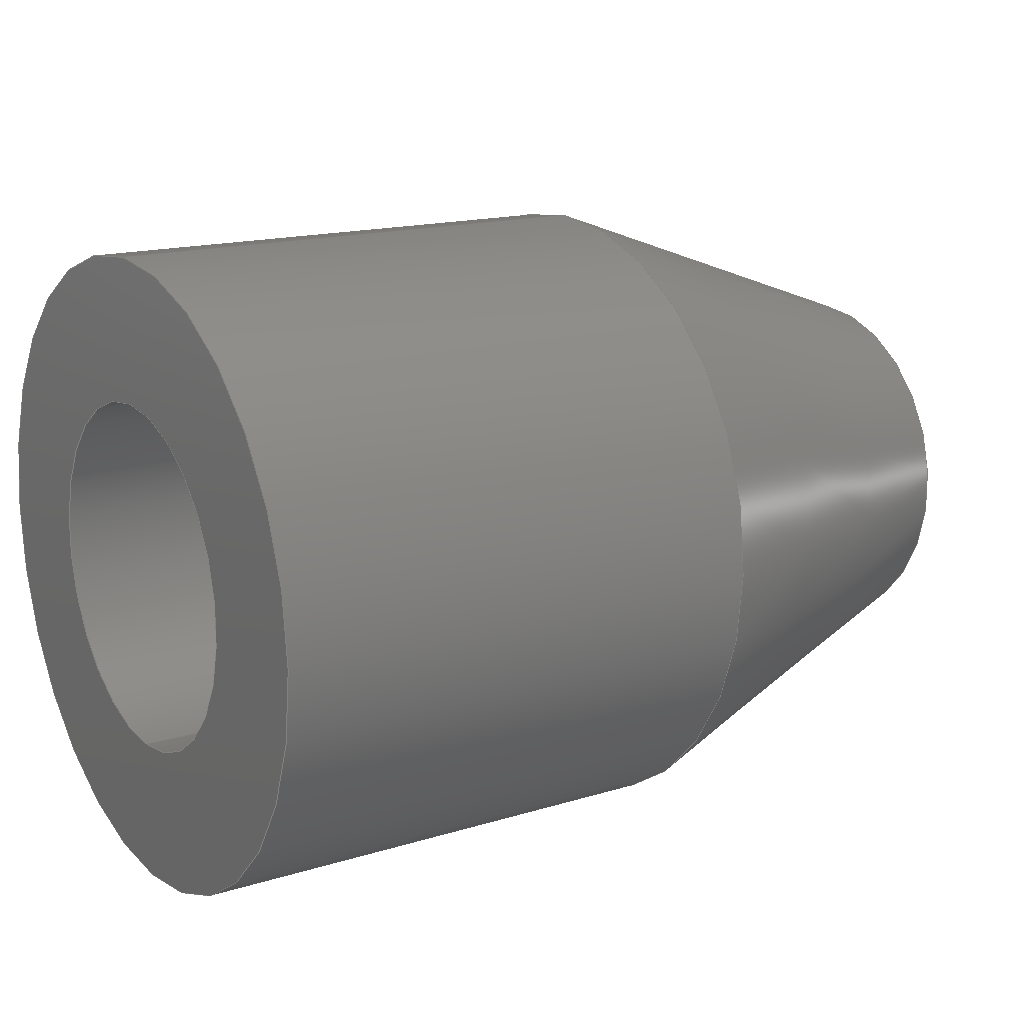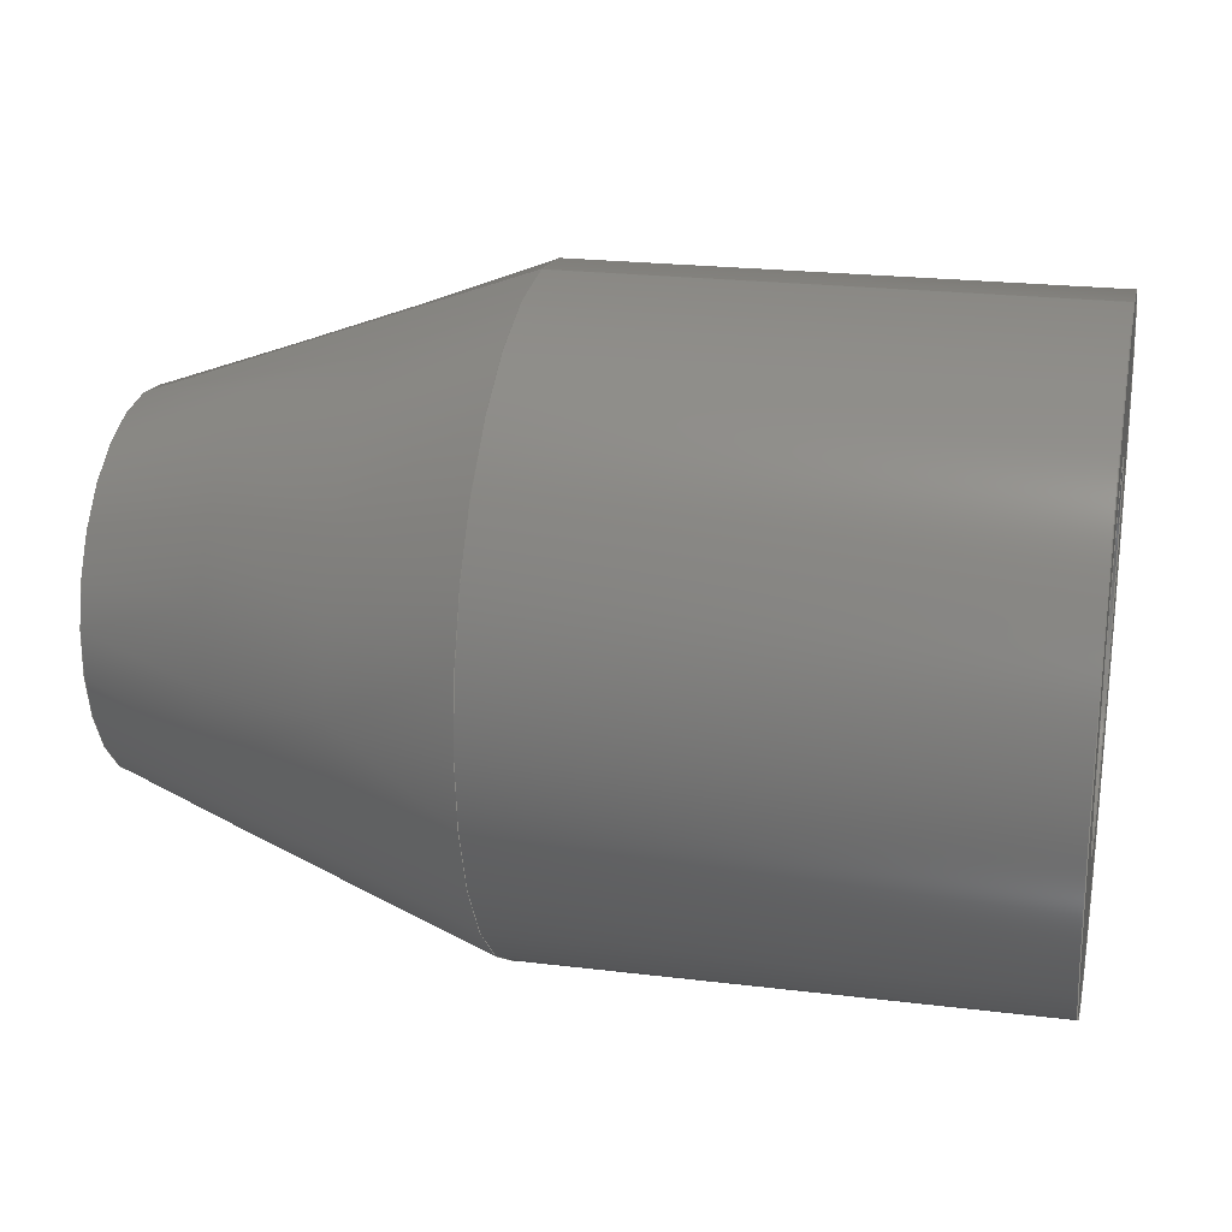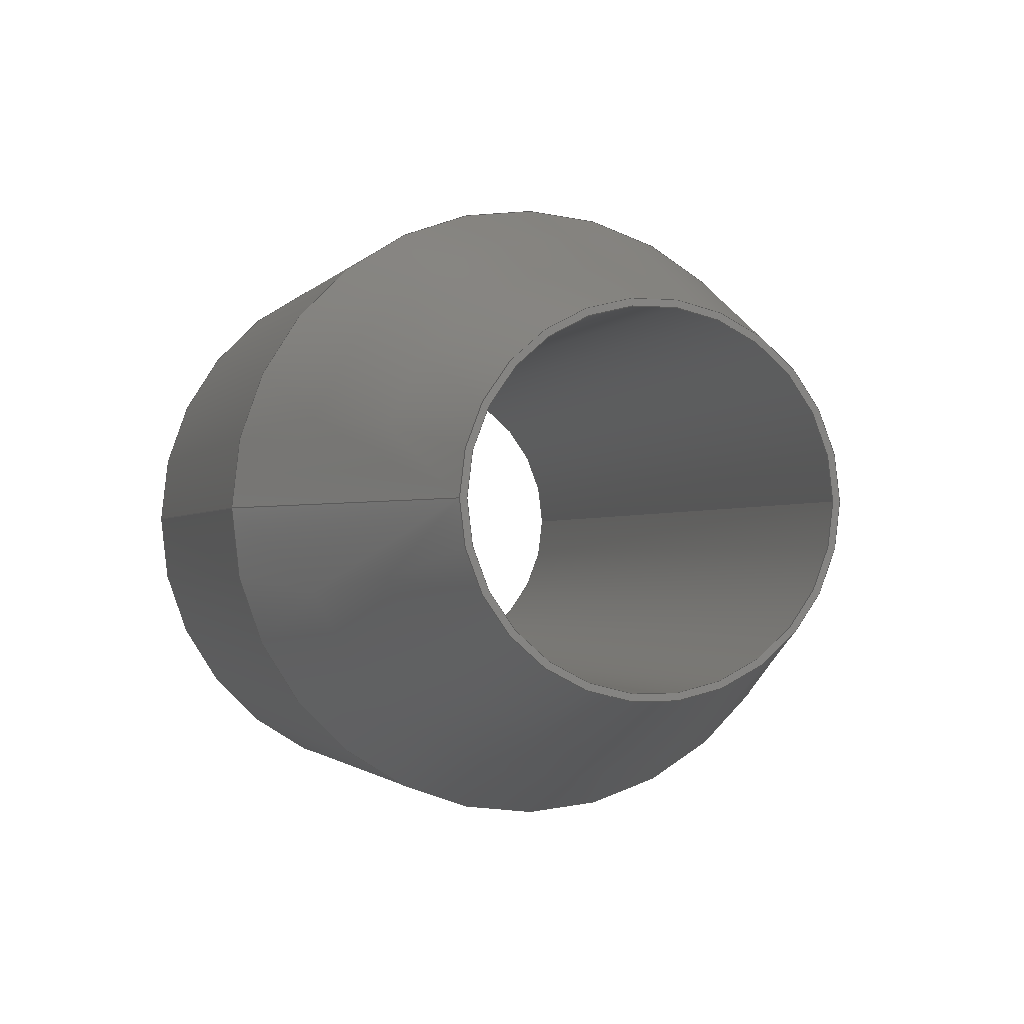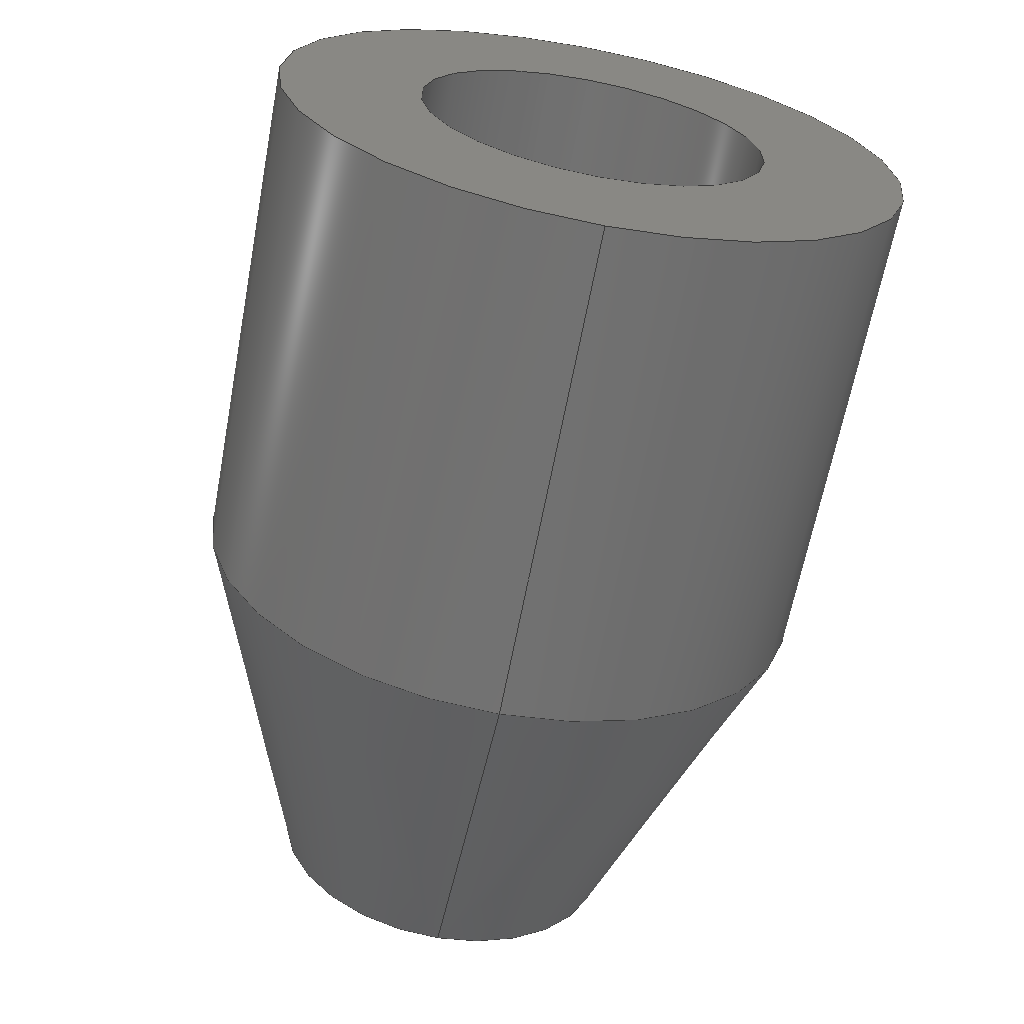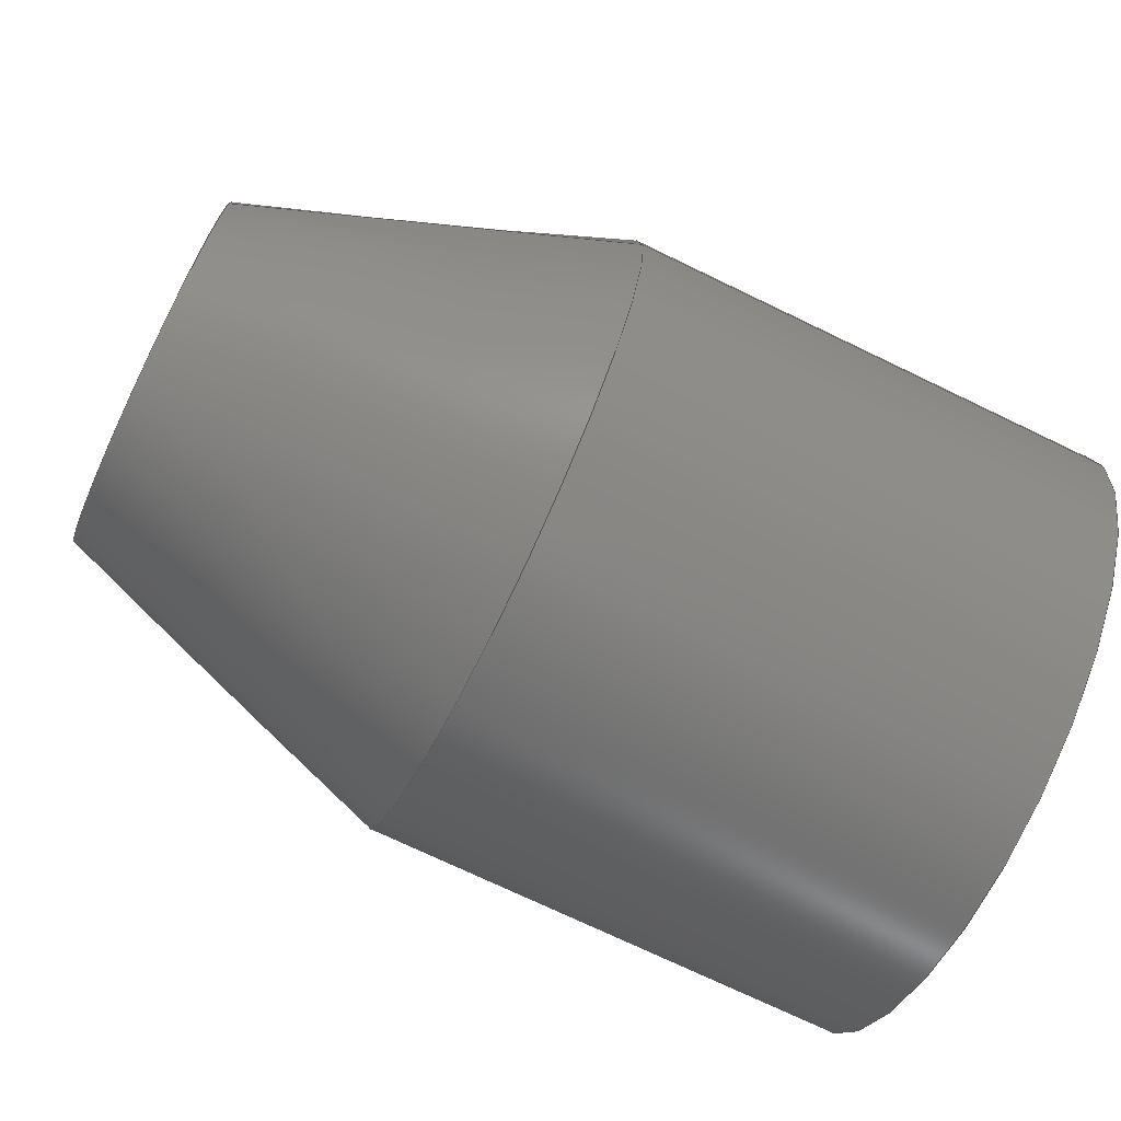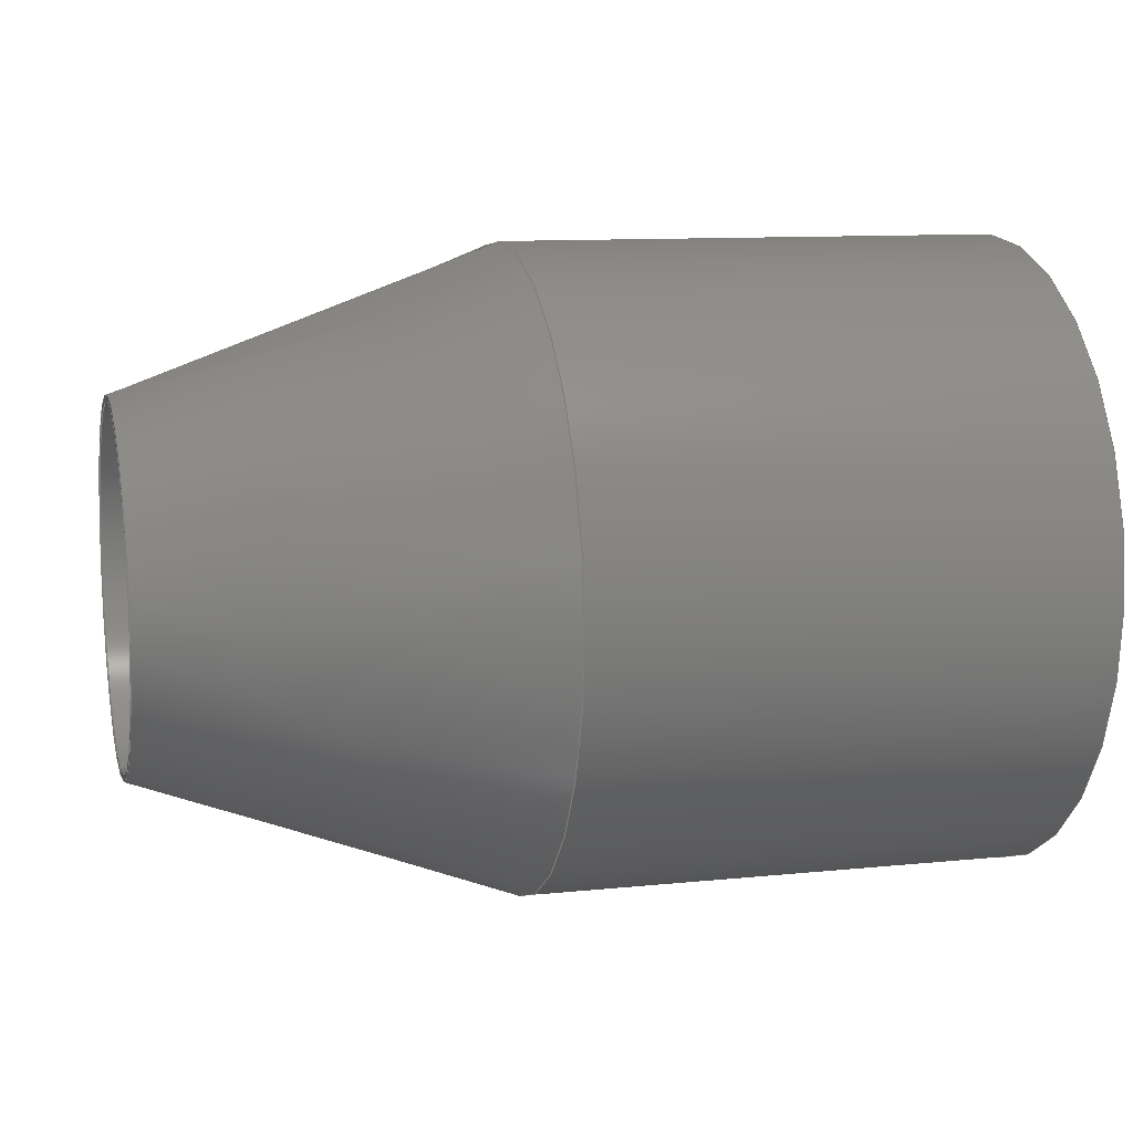
<metadata>
{"format":"iges","ext":"iges","renderer":"f3d","projection":"perspective","resolution":1024,"background":"white","views":[{"elev":15.8,"azim":-33.0,"up":"+Z"},{"elev":22.4,"azim":-168.1,"up":"+Z"},{"elev":-1.5,"azim":73.0,"up":"+Y"},{"elev":-64.3,"azim":-100.7,"up":"+Z"},{"elev":-73.3,"azim":154.3,"up":"+Y"},{"elev":10.7,"azim":165.6,"up":"+Z"}]}
</metadata>
<code>

File generated by Shapr3D Version 3

1H,,1H;,118HC:\Users\jonat\AppData\Local\Packages\Shapr3D.Shapr3D_dvv5p1
vgwv6mp\TempState\29a8.2e+04e-9a70-45b2-9de4-e0dae63213f3tmp,11Htemp_expor
t,7HShapr3D,3H3,32,24,8,56,15,118HC:\Users\jonat\AppData\Local\Package
s\Shapr3D.Shapr3D_dvv5p1vgwv6mp\TempState\29a8.2e+04e-9a70-45b2-9de4-e0dae6
3213f3tmp,1,2,2HMM,1000,1,13H2.212e+05,1D-05,1e+06,,,9,0,13H22
1207;
     502       1       1       0   65535       0       0       000010001
     502    1000       0       6       1                Spreader       0
     124       7       1       0       0       0       0       001010000
     124    1000       0       1       0                               0
     100       8       1       0       0       0       3       000010000
     100    1000       0       2       0                               0
     124      10       1       0       0       0       0       001010000
     124    1000       0       1       0                               0
     100      11       1       0       0       0       7       000010000
     100    1000       0       1       0                               0
     124      12       1       0       0       0       0       001010000
     124    1000       0       1       0                               0
     100      13       1       0       0       0      11       000010000
     100    1000       0       1       0                               0
     124      14       1       0       0       0       0       001010000
     124    1000       0       1       0                               0
     100      15       1       0       0       0      15       000010000
     100    1000       0       2       0                               0
     110      17       1       0       0       0       0       000010000
     110    1000       0       2       0                               0
     110      19       1       0       0       0       0       000010000
     110    1000       0       1       0                               0
     124      20       1       0       0       0       0       001010000
     124    1000       0       1       0                               0
     100      21       1       0       0       0      23       000010000
     100    1000       0       2       0                               0
     110      23       1       0       0       0       0       000010000
     110    1000       0       2       0                               0
     124      25       1       0       0       0       0       001010000
     124    1000       0       1       0                               0
     100      26       1       0       0       0      29       000010000
     100    1000       0       2       0                               0
     110      28       1       0       0       0       0       000010000
     110    1000       0       1       0                               0
     124      29       1       0       0       0       0       001010000
     124    1000       0       1       0                               0
     100      30       1       0       0       0      35       000010000
     100    1000       0       2       0                               0
     124      32       1       0       0       0       0       001010000
     124    1000       0       1       0                               0
     100      33       1       0       0       0      39       000010000
     100    1000       0       1       0                               0
     124      34       1       0       0       0       0       001010000
     124    1000       0       1       0                               0
     100      35       1       0       0       0      43       000010000
     100    1000       0       2       0                               0
     110      37       1       0       0       0       0       000010000
     110    1000       0       2       0                               0
     110      39       1       0       0       0       0       000010000
     110    1000       0       1       0                               0
     124      40       1       0       0       0       0       001010000
     124    1000       0       1       0                               0
     100      41       1       0       0       0      51       000010000
     100    1000       0       1       0                               0
     504      42       1       0   65535       0       0       000010001
     504    1000       0       3       1                Spreader       0
     314      45       1       0       0       0       0       000020000
     314    1000       0       2       0                               0
     116      47       1       0       0       0       0       000010200
     116    1000       0       1       0                               0
     123      48       1       0       0       0       0       000010200
     123    1000       0       1       0                               0
     123      49       1       0       0       0       0       000010200
     123    1000       0       1       0                               0
     190      50       1       0       0       0       0       000010000
     190    1000     -57       1       1                               0
     508      51       1       0       0       0       0       000010001
     508    1000       0       1       1                               0
     508      52       1       0       0       0       0       000010001
     508    1000       0       1       1                               0
     510      53       1       1       0       0       0       000010001
     510    1000     -57       1       1                               0
     116      54       1       0       0       0       0       000010200
     116    1000       0       1       0                               0
     123      55       1       0       0       0       0       000010200
     123    1000       0       1       0                               0
     123      56       1       0       0       0       0       000010200
     123    1000       0       1       0                               0
     192      57       1       0       0       0       0       000010000
     192    1000     -57       1       1                               0
     508      58       1       0       0       0       0       000010001
     508    1000       0       1       1                               0
     510      59       1       1       0       0       0       000010001
     510    1000     -57       1       1                               0
     116      60       1       0       0       0       0       000010200
     116    1000       0       1       0                               0
     123      61       1       0       0       0       0       000010200
     123    1000       0       1       0                               0
     123      62       1       0       0       0       0       000010200
     123    1000       0       1       0                               0
     194      63       1       0       0       0       0       000010000
     194    1000     -57       1       1                               0
     508      64       1       0       0       0       0       000010001
     508    1000       0       1       1                               0
     510      65       1       1       0       0       0       000010001
     510    1000     -57       1       1                               0
     116      66       1       0       0       0       0       000010200
     116    1000       0       1       0                               0
     123      67       1       0       0       0       0       000010200
     123    1000       0       1       0                               0
     123      68       1       0       0       0       0       000010200
     123    1000       0       1       0                               0
     190      69       1       0       0       0       0       000010000
     190    1000     -57       1       1                               0
     508      70       1       0       0       0       0       000010001
     508    1000       0       1       1                               0
     508      71       1       0       0       0       0       000010001
     508    1000       0       1       1                               0
     510      72       1       1       0       0       0       000010001
     510    1000     -57       1       1                               0
     116      73       1       0       0       0       0       000010200
     116    1000       0       1       0                               0
     123      74       1       0       0       0       0       000010200
     123    1000       0       1       0                               0
     123      75       1       0       0       0       0       000010200
     123    1000       0       1       0                               0
     192      76       1       0       0       0       0       000010000
     192    1000     -57       1       1                               0
     508      77       1       0       0       0       0       000010001
     508    1000       0       1       1                               0
     510      78       1       1       0       0       0       000010001
     510    1000     -57       1       1                               0
     116      79       1       0       0       0       0       000010200
     116    1000       0       1       0                               0
     123      80       1       0       0       0       0       000010200
     123    1000       0       1       0                               0
     123      81       1       0       0       0       0       000010200
     123    1000       0       1       0                               0
     192      82       1       0       0       0       0       000010000
     192    1000     -57       1       1                               0
     508      83       1       0       0       0       0       000010001
     508    1000       0       1       1                               0
     510      84       1       1       0       0       0       000010001
     510    1000     -57       1       1                               0
     116      85       1       0       0       0       0       000010200
     116    1000       0       1       0                               0
     123      86       1       0       0       0       0       000010200
     123    1000       0       1       0                               0
     123      87       1       0       0       0       0       000010200
     123    1000       0       1       0                               0
     194      88       1       0       0       0       0       000010000
     194    1000     -57       1       1                               0
     508      89       1       0       0       0       0       000010001
     508    1000       0       1       1                               0
     510      90       1       1       0       0       0       000010001
     510    1000     -57       1       1                               0
     116      91       1       0       0       0       0       000010200
     116    1000       0       1       0                               0
     123      92       1       0       0       0       0       000010200
     123    1000       0       1       0                               0
     123      93       1       0       0       0       0       000010200
     123    1000       0       1       0                               0
     192      94       1       0       0       0       0       000010000
     192    1000     -57       1       1                               0
     508      95       1       0       0       0       0       000010001
     508    1000       0       1       1                               0
     510      96       1       1       0       0       0       000010001
     510    1000     -57       1       1                               0
     514      97       1       0       0       0       0       000010000
     514    1000       0       1       1                               0
     186      98       1       0   65535       0       0       000000001
     186    1000       0       1       0                Spreader       0
502,10,-11.5,8.879D-16,7.25,-11.5,                          1
-8.879D-16,-7.25,-11.5,-4.899D-16,-4,           1
-11.5,4.899D-16,4,0,8.879D-16,7.25,0,         1
-4.439D-16,-7.25,8.5,-2.545D-16,                 1
-4.156,8.5,5.09D-16,4.156,8.5,       1
4.899D-16,4,8.5,-4.899D-16,-4,0,0;             1
124,0,-0,1,-11.5,0,1,0,0,-1,0,0,0,0,0;                      3
100,0,0,0,-7.25,8.879D-16,7.25,                          5
-1.776D-15,0,0;                                             5
124,0,-0,1,-11.5,0,1,0,0,-1,0,0,0,0,0;                      7
100,0,0,0,7.25,0,-7.25,8.879D-16,0,0;                   9
124,0,-0,1,-11.5,0,1,0,0,-1,0,0,0,0,0;                     11
100,0,0,0,4,0,-4,4.899D-16,0,0;                      13
124,0,-0,1,-11.5,0,1,0,0,-1,0,0,0,0,0;                     15
100,0,0,0,-4,4.899D-16,4,-9.797D-16,       17
0,0;                                                                  17
110,0,8.879D-16,7.25,-11.5,8.879D-16,          19
7.25,0,0;                                                             19
110,0,0,-7.25,-11.5,0,-7.25,0,0;                                   21
124,0,-0,1,0,0,1,0,0,-1,0,0,0,0,0;                        23
100,0,0,0,-7.25,8.879D-16,7.25,                         25
-1.776D-15,0,0;                                            25
110,0,8.879D-16,-7.25,8.5,5.09D-16,           27
-4.156,0,0;                                                27
124,0,-0,1,8.5,0,1,0,0,-1,0,0,0,0,0;                       29
100,0,0,0,-4.156,5.09D-16,                  31
4.156,-1.018D-15,0,0;                           31
110,0,0,7.25,8.5,0,4.156,0,0;                           33
124,0,-0,1,8.5,0,1,0,0,-1,0,0,0,0,0;                       35
100,0,0,0,-4,4.899D-16,4,-9.797D-16,       37
0,0;                                                                  37
124,0,-0,1,8.5,0,1,0,0,-1,0,0,0,0,0;                       39
100,0,0,0,4,0,-4,4.899D-16,0,0;                      41
124,0,-0,1,8.5,0,1,0,0,-1,0,0,0,0,0;                       43
100,0,0,0,4.156,0,-4.156,                   45
5.09D-16,0,0;                                             45
110,8.5,4.899D-16,4,-11.5,4.899D-16,4,0,      47
0;                                                                    47
110,8.5,0,-4,-11.5,0,-4,0,0;                                      49
124,0,-0,1,0,0,1,0,0,-1,0,0,0,0,0;                        51
100,0,0,0,7.25,0,-7.25,8.879D-16,0,0;                  53
504,16,5,1,1,1,2,9,1,2,1,1,13,1,3,1,4,17,1,4,1,3,19,1,5,1,1,21,       55
1,6,1,2,25,1,5,1,6,27,1,6,1,7,31,1,8,1,7,33,1,5,1,8,37,1,9,1,10,      55
41,1,10,1,9,45,1,7,1,8,47,1,9,1,4,49,1,10,1,3,53,1,6,1,5,0,0;         55
314,49.41,49.41,52.55,5HCOLOR,       57
0,0;                                                                  57
116,-11.5,0,-5.625,0,0,0;                                            59
123,1,0,0,0,0,0;                                                   61
123,0,0,-1,0,0,0;                                                  63
190,59,61,63,0,0;                                                     65
508,2,0,55,2,1,0,0,55,1,1,0,0,0;                                      67
508,2,0,55,4,0,0,0,55,3,0,0,0,0;                                      69
510,65,2,1,67,69,0,0;                                                 71
116,0,0,0,0,0,0;                                                   73
123,1,-0,0,0,0,0;                                                  75
123,0,0,-1,0,0,0;                                                  77
192,73,75,7.25,77,0,0;                                                79
508,4,0,55,5,1,0,0,55,1,1,0,0,55,6,0,0,0,55,7,0,0,0,0;                81
510,79,1,1,81,0,0;                                                    83
116,0,0,0,0,0,0;                                                   85
123,-1,0,0,0,0,0;                                                  87
123,0,0,1,0,0,0;                                                   89
194,85,87,7.25,20,89,0,0;                                            91
508,4,0,55,8,1,0,0,55,9,0,0,0,55,10,0,0,0,55,7,1,0,0,0;               93
510,91,1,1,93,0,0;                                                    95
116,8.5,0,-4.078,0,0,0;                                   97
123,-1,0,0,0,0,0;                                                  99
123,0,0,1,0,0,0;                                                  101
190,97,99,101,0,0;                                                   103
508,2,0,55,12,1,0,0,55,11,1,0,0,0;                                   105
508,2,0,55,9,0,0,0,55,13,0,0,0,0;                                    107
510,103,2,1,107,105,0,0;                                             109
116,0,0,0,0,0,0;                                                  111
123,1,-0,0,0,0,0;                                                 113
123,0,0,-1,0,0,0;                                                 115
192,111,113,4,115,0,0;                                              117
508,4,0,55,4,1,0,0,55,15,0,0,0,55,11,0,0,0,55,14,1,0,0,0;            119
510,117,1,1,119,0,0;                                                 121
116,0,0,0,0,0,0;                                                  123
123,1,-0,0,0,0,0;                                                 125
123,0,0,-1,0,0,0;                                                 127
192,123,125,7.25,127,0,0;                                            129
508,4,0,55,5,0,0,0,55,16,0,0,0,55,6,1,0,0,55,2,1,0,0,0;              131
510,129,1,1,131,0,0;                                                 133
116,0,0,0,0,0,0;                                                  135
123,-1,0,0,0,0,0;                                                 137
123,0,0,1,0,0,0;                                                  139
194,135,137,7.25,20,139,0,0;                                        141
508,4,0,55,8,0,0,0,55,16,1,0,0,55,10,1,0,0,55,13,0,0,0,0;            143
510,141,1,1,143,0,0;                                                 145
116,0,0,0,0,0,0;                                                  147
123,1,-0,0,0,0,0;                                                 149
123,0,0,-1,0,0,0;                                                 151
192,147,149,4,151,0,0;                                              153
508,4,0,55,12,0,0,0,55,15,1,0,0,55,3,1,0,0,55,14,0,0,0,0;            155
510,153,1,1,155,0,0;                                                 157
514,8,71,0,83,1,95,1,109,0,121,0,133,1,145,1,157,0,0,0;              159
186,159,1,0;0,0;                                                     161
S      3G      6D    162P     98
</code>
